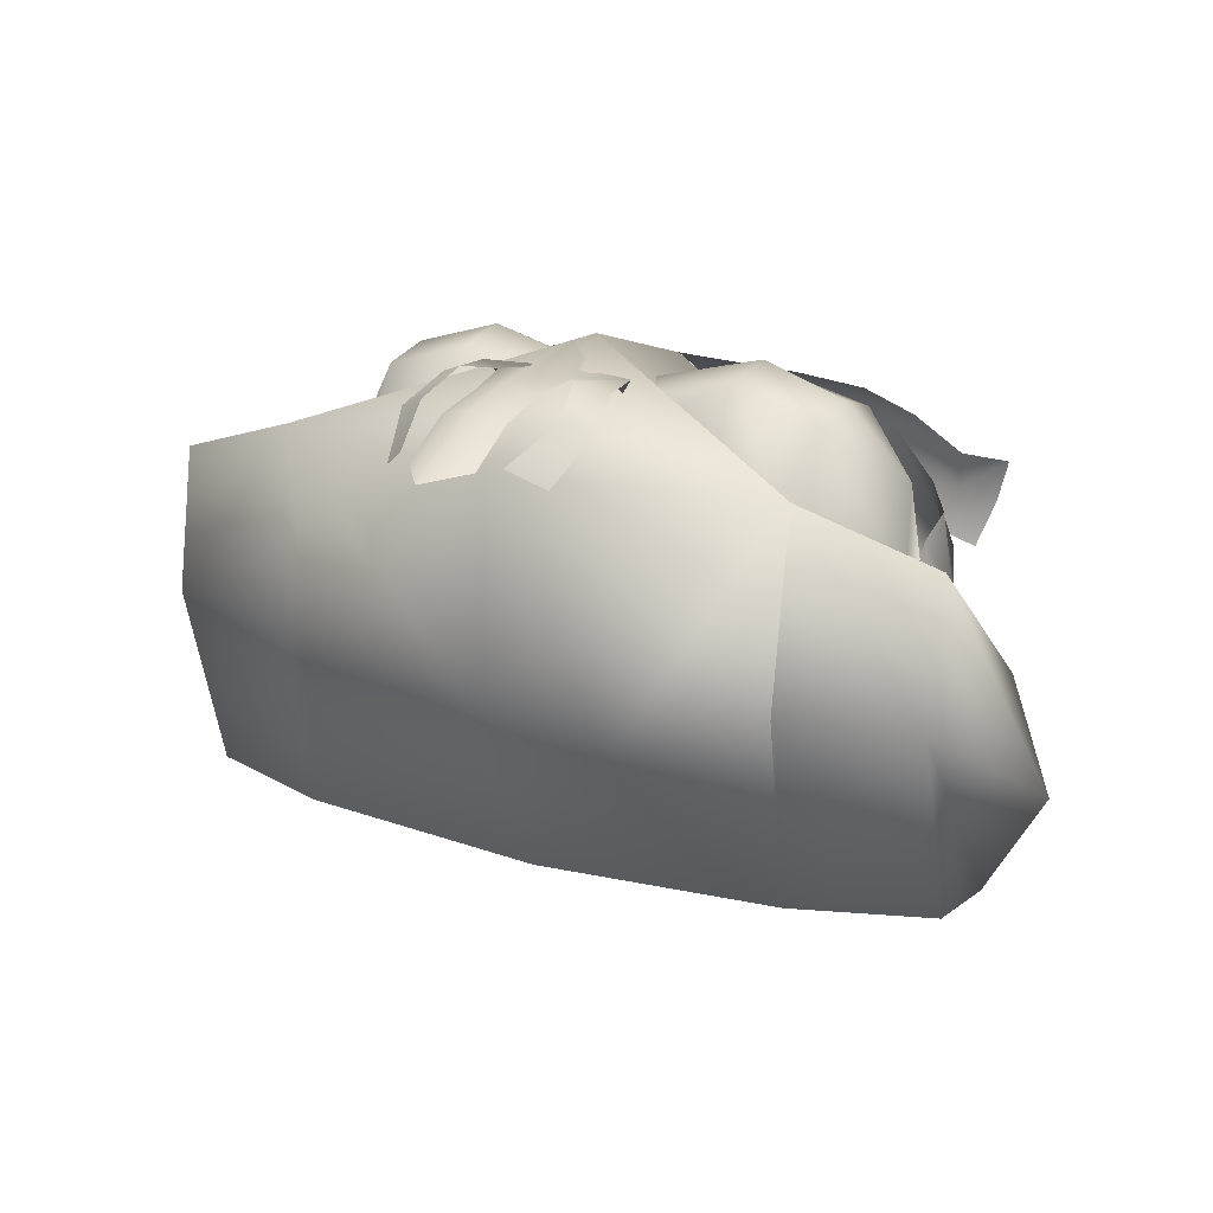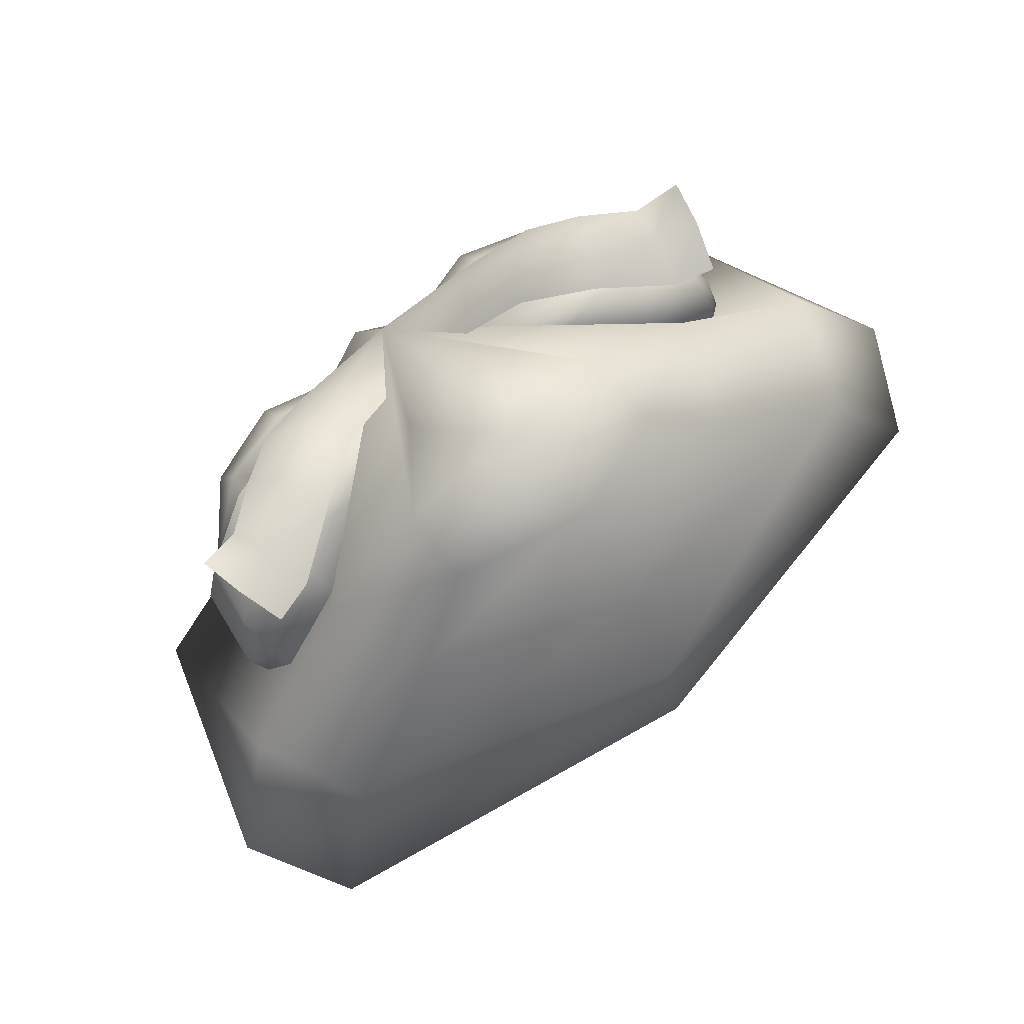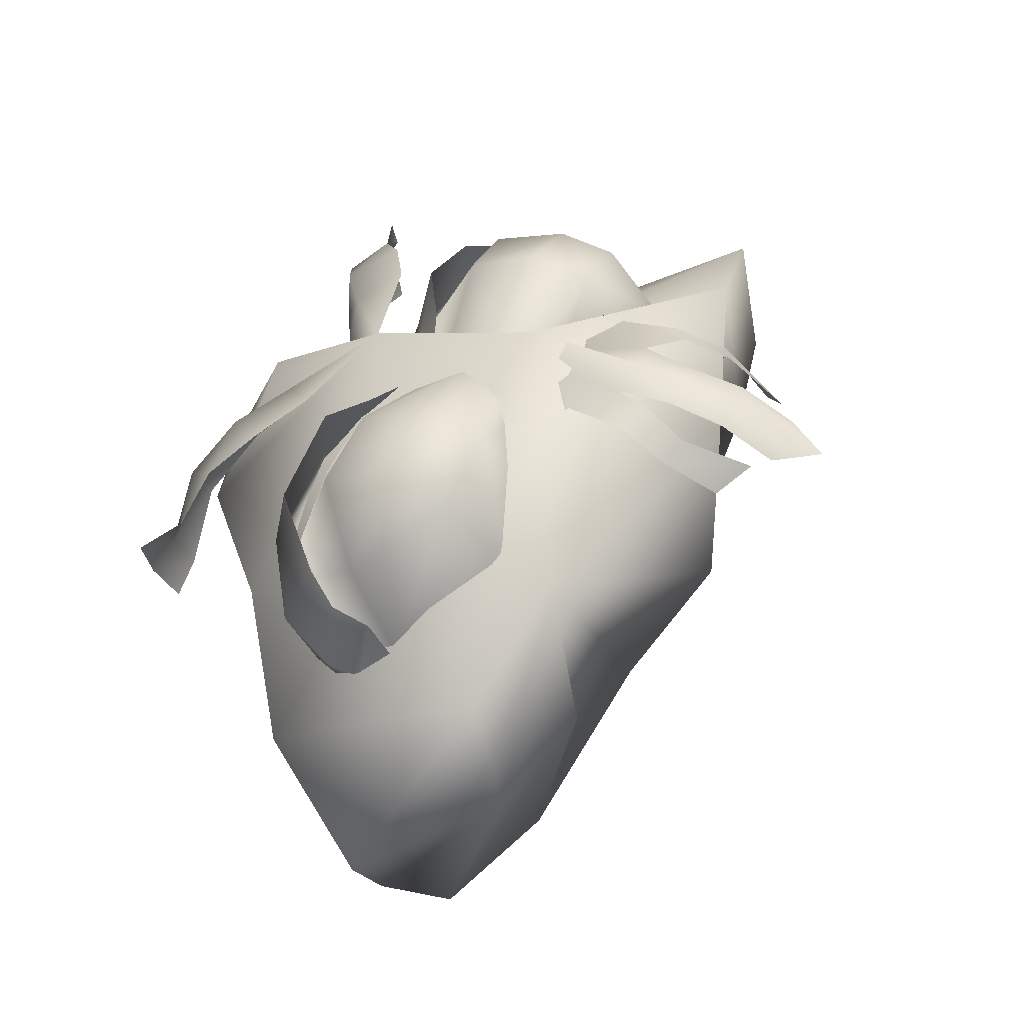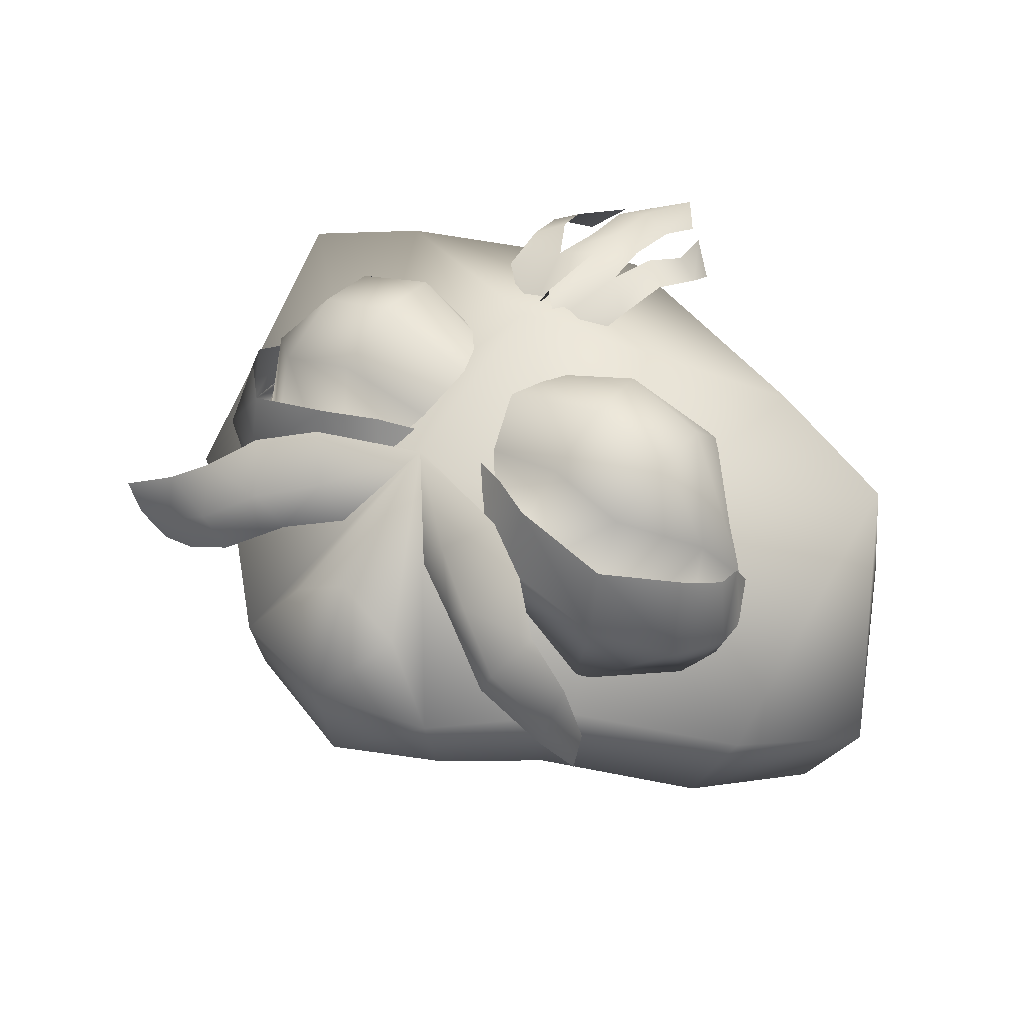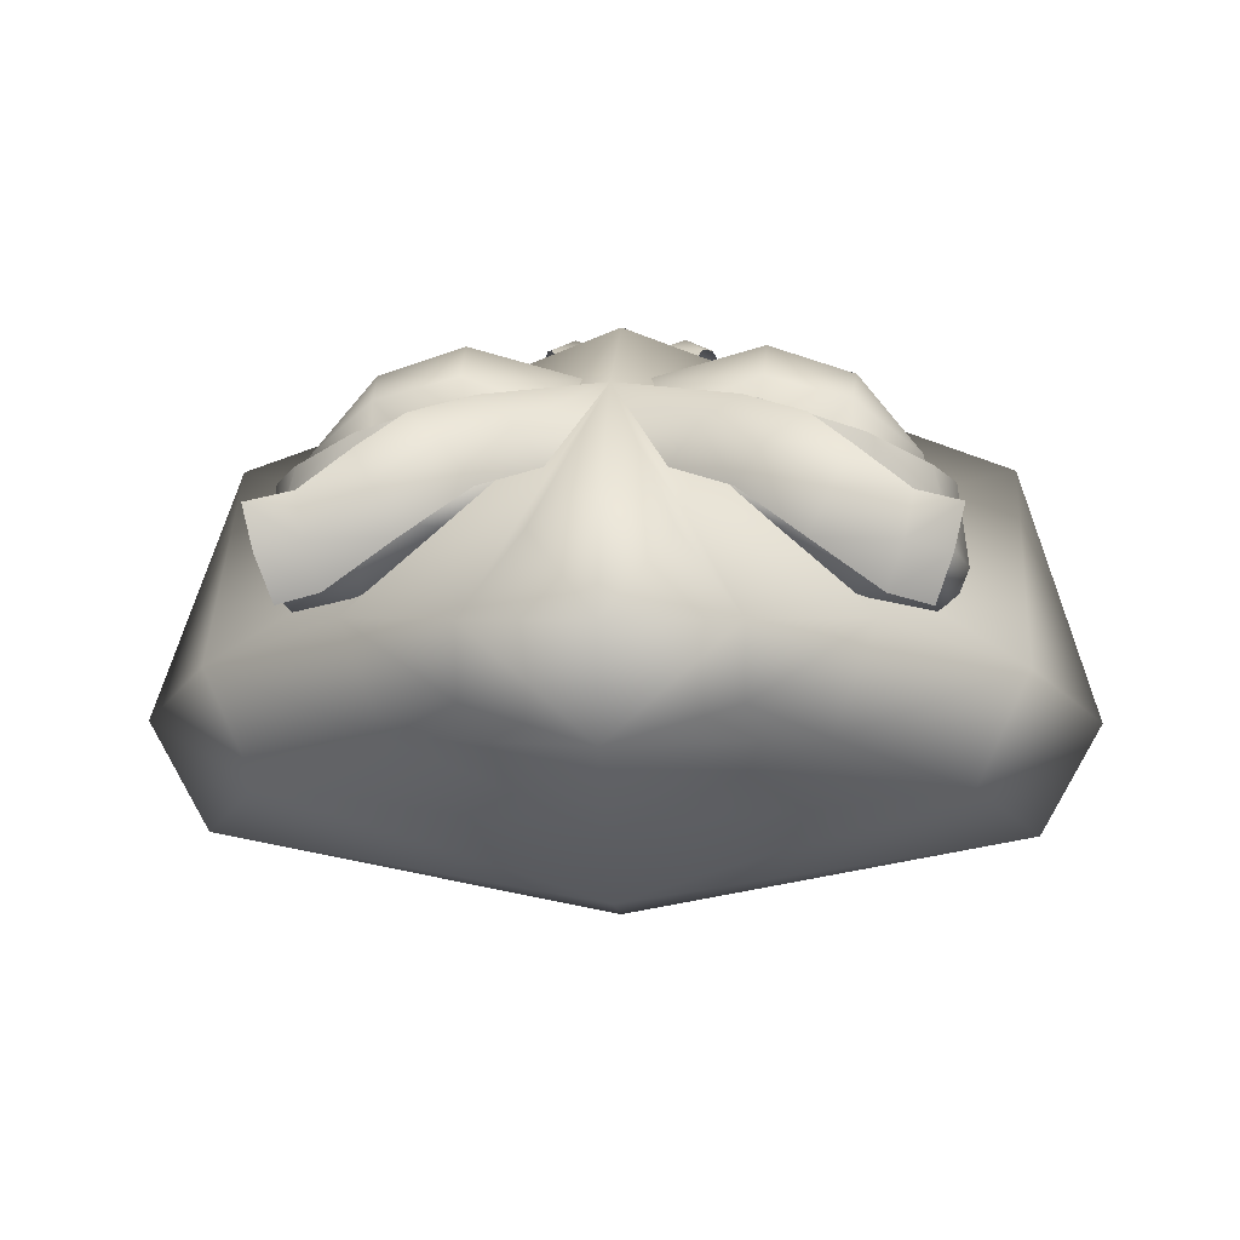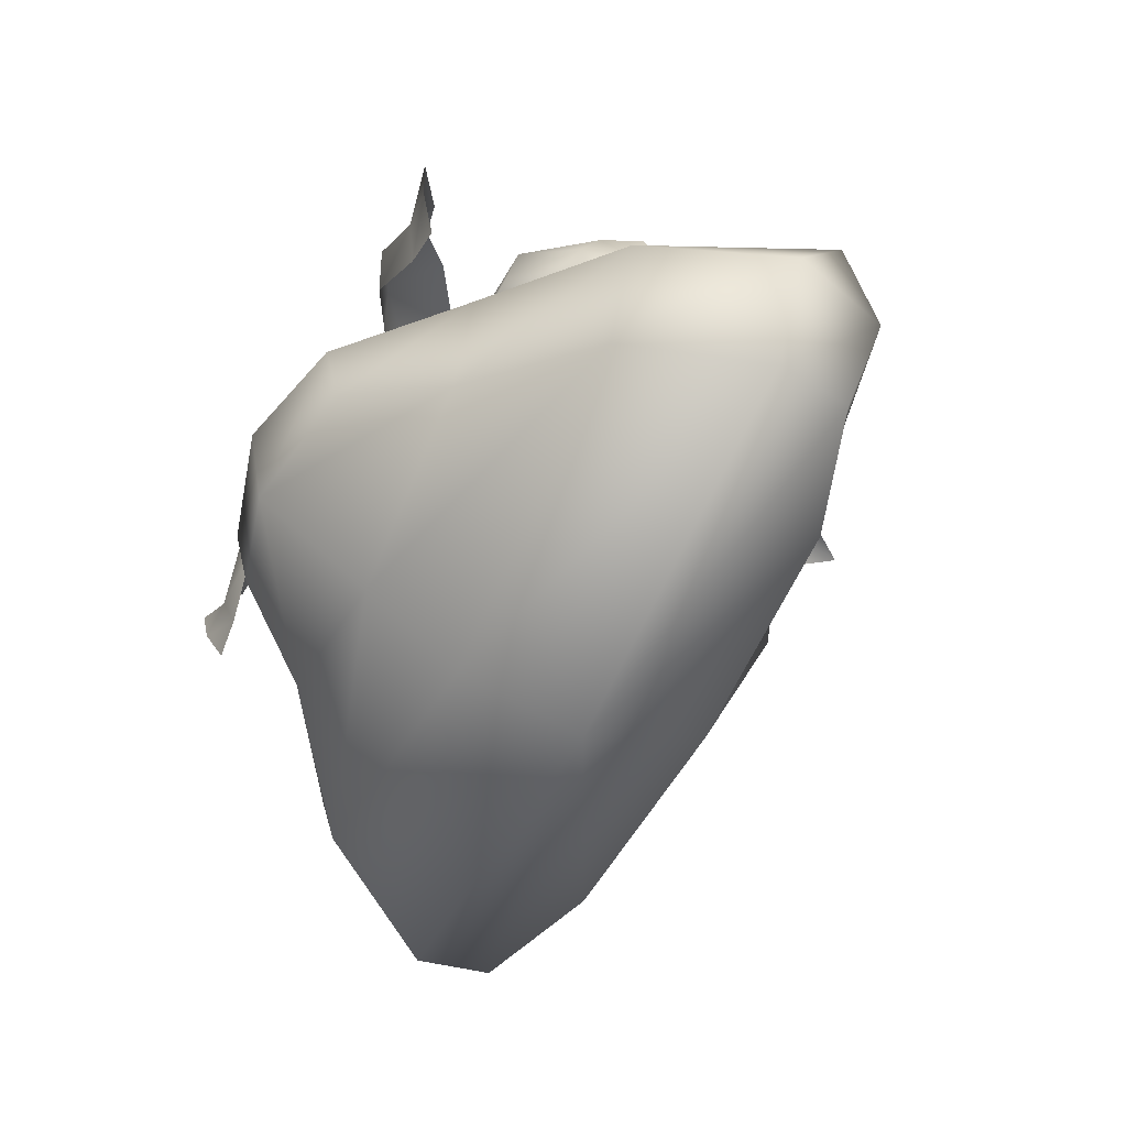
<metadata>
{"format":"obj","ext":"obj","renderer":"f3d","projection":"perspective","resolution":1024,"background":"white","views":[{"elev":21.7,"azim":26.5,"up":"+Z"},{"elev":78.0,"azim":140.1,"up":"+Y"},{"elev":45.6,"azim":-66.0,"up":"+Z"},{"elev":44.3,"azim":-143.8,"up":"+Z"},{"elev":1.0,"azim":-176.9,"up":"+Z"},{"elev":-56.2,"azim":-115.8,"up":"+Z"}]}
</metadata>
<code>
o Plane.002_Plane.004
v 0.09687 -0.1979 0.1877
v 0.03838 0.0317 0.1399
v 0.2012 -0.08674 0.1692
v 0.1343 -0.04083 0.0813
v 0.07741 -0.3424 0.1795
v 0.08316 -0.5005 0.1585
v 0.1494 -0.2956 0.2134
v 0.2241 -0.2461 0.1785
v 0.1852 -0.4237 0.1599
v 0.2564 -0.3935 0.1256
v 0.133 -0.6122 0.08889
v 0.2131 -0.5426 0.02593
v 0.08405 -0.6559 0.0845
v -0.003705 -0.2306 0.2144
v -0.1043 -0.1979 0.1877
v -0.003705 0.00488 0.2193
v -0.04579 0.0317 0.1399
v -0.2086 -0.08674 0.1692
v -0.1417 -0.04083 0.0813
v -0.003705 -0.3613 0.2076
v -0.08482 -0.3424 0.1795
v -0.003705 -0.518 0.1862
v -0.09057 -0.5005 0.1585
v -0.1568 -0.2956 0.2134
v -0.2315 -0.2461 0.1785
v -0.1926 -0.4237 0.1599
v -0.2639 -0.3935 0.1256
v -0.1404 -0.6122 0.08889
v -0.2205 -0.5426 0.02593
v -0.003705 -0.776 0.07952
v -0.09146 -0.6559 0.0845
v 0.0891 0.4351 -0.04287
v 0.3377 0.6577 -0.209
v 0.1125 0.5805 -0.2151
v 0.2644 0.6858 -0.3412
v 0.6358 0.6611 -0.2932
v 0.5882 0.6769 -0.5173
v 0.8401 0.5284 -0.3638
v 0.8081 0.4355 -0.5562
v 0.8994 0.3628 -0.4195
v 0.8633 0.3536 -0.5122
v 0.08195 0.2971 0.06041
v 0.365 0.6194 -0.006743
v 0.6284 0.6218 -0.09043
v 0.8025 0.4476 -0.1642
v 0.8679 0.3488 -0.2056
v 0.8921 0.2629 -0.4333
v 0.8565 0.2449 -0.2499
v 0.8546 0.167 -0.3619
v 0.3831 0.483 0.05663
v 0.6009 0.4969 -0.003737
v 0.7858 0.3289 -0.1323
v 0.8364 0.1768 -0.3435
v 0.3895 0.2905 0.1472
v 0.6195 0.2824 0.07339
v 0.383 0.09841 0.1313
v 0.6131 0.1123 0.05749
v 0.3576 0.01158 -0.02776
v 0.5876 -0.05344 -0.1015
v 0.1038 0.1594 0.05018
v 0.1618 0.09713 0.009619
v 0.1879 0.5824 -0.1498
v 0.2284 0.5382 -0.02459
v 0.06853 0.4683 -0.04794
v -0.07784 0.4351 -0.04287
v -0.3265 0.6577 -0.209
v -0.1013 0.5805 -0.2151
v -0.2532 0.6858 -0.3412
v -0.6246 0.6611 -0.2932
v -0.5769 0.6769 -0.5173
v -0.8289 0.5284 -0.3638
v -0.7968 0.4355 -0.5562
v -0.8881 0.3628 -0.4195
v -0.852 0.3536 -0.5122
v -0.0707 0.2971 0.06041
v -0.3537 0.6194 -0.006743
v -0.6171 0.6218 -0.09043
v -0.7913 0.4476 -0.1642
v -0.8566 0.3488 -0.2056
v -0.8809 0.2629 -0.4333
v -0.8452 0.2449 -0.2499
v -0.8434 0.167 -0.3619
v -0.3718 0.483 0.05663
v -0.5896 0.4969 -0.003737
v -0.7745 0.3289 -0.1323
v -0.8252 0.1768 -0.3435
v -0.3782 0.2905 0.1472
v -0.6083 0.2824 0.07339
v -0.3718 0.09841 0.1313
v -0.6018 0.1123 0.05749
v -0.3463 0.01158 -0.02776
v -0.5763 -0.05344 -0.1015
v -0.09249 0.1594 0.05018
v -0.1505 0.09713 0.009619
v -0.1767 0.5824 -0.1498
v -0.2171 0.5382 -0.02459
v -0.05728 0.4683 -0.04794
v 1.062 -0.08998 -1.102
v 0.8976 0.4831 -0.9682
v 1.057 -0.1792 -0.1552
v 0.4359 0.3827 -0.2999
v 0.1738 0.99 -0.3303
v 1.093 0.123 -1.118
v 1.033 0.4829 -0.6674
v 1.057 -0.2567 -0.5404
v 0.6456 0.7569 -0.5387
v 0.3312 1.052 -0.5378
v 0.5367 0.757 -0.825
v 1.254 0.1228 -0.8235
v 0.3307 1.003 -0.7311
v 0.6923 -0.2444 -0.02067
v 0.6913 -0.2169 -1.101
v 0.6918 -0.3316 -0.5426
v -1.06 -0.08998 -1.102
v -0.8956 0.4831 -0.9682
v -1.055 -0.1792 -0.1552
v -0.4338 0.3827 -0.2999
v -0.1718 0.99 -0.3303
v -1.091 0.123 -1.118
v -1.031 0.4829 -0.6674
v -1.055 -0.2567 -0.5404
v -0.6436 0.7569 -0.5387
v -0.3292 1.052 -0.5378
v -0.5347 0.757 -0.825
v -1.252 0.1228 -0.8235
v -0.3287 1.003 -0.7311
v -0.6903 -0.2444 -0.02067
v -0.6893 -0.2169 -1.101
v -0.6898 -0.3316 -0.5426
v 0.3196 0.7005 -0.004318
v 0.4755 0.7939 -0.05219
v 0.2202 0.8094 -0.07783
v 0.3761 0.9187 -0.1257
v 0.1479 0.8041 -0.1826
v 0.3038 0.8912 -0.2305
v 0.5883 0.891 -0.1398
v 0.527 0.9951 -0.2363
v 0.4719 0.9712 -0.3508
v 0.7182 0.9201 -0.2395
v 0.6934 0.975 -0.3557
v 0.6541 0.9439 -0.4782
v 0.8304 0.9972 -0.2696
v 0.8055 0.9831 -0.3858
v 0.7663 0.9362 -0.5083
v -1.06 -0.08998 -1.102
v -0.8956 0.4831 -0.9682
v -1.055 -0.1792 -0.1552
v -0.4338 0.3827 -0.2999
v -0.1718 0.99 -0.3303
v -1.091 0.123 -1.118
v -1.031 0.4829 -0.6674
v -1.055 -0.2567 -0.5404
v -0.6436 0.7569 -0.5387
v -0.3292 1.052 -0.5378
v -0.5347 0.757 -0.825
v -1.252 0.1228 -0.8235
v -0.3287 1.003 -0.7311
v -0.6903 -0.2444 -0.02067
v -0.6893 -0.2169 -1.101
v -0.6898 -0.3316 -0.5426
v 1.062 -0.08998 -1.102
v 0.8976 0.4831 -0.9682
v 1.057 -0.1792 -0.1552
v 0.4359 0.3827 -0.2999
v 0.001014 0.9845 -0.2159
v 0.1738 0.99 -0.3303
v 0.001014 0.7575 -1.055
v 1.093 0.123 -1.118
v 1.033 0.4829 -0.6674
v 1.057 -0.2567 -0.5404
v 0.001014 0.6215 0.0312
v 0.6456 0.7569 -0.5387
v 0.001014 -0.473 0.01693
v 0.3312 1.052 -0.5378
v 0.001014 0.4838 -1.257
v 0.001014 -0.2445 -1.126
v 0.001014 1.137 -0.5369
v 0.001014 -0.4857 -0.5375
v 0.001014 0.1238 -1.329
v 0.5367 0.757 -0.825
v 0.001014 0.1233 0.21
v 1.254 0.1228 -0.8235
v 0.3307 1.003 -0.7311
v 0.001014 1.084 -0.8249
v 0.6923 -0.2444 -0.02067
v 0.6913 -0.2169 -1.101
v 0.6918 -0.3316 -0.5426
v -0.3175 0.7005 -0.004318
v -0.4735 0.7939 -0.05219
v -0.2182 0.8094 -0.07783
v -0.3741 0.9187 -0.1257
v -0.1459 0.8041 -0.1826
v -0.3018 0.8912 -0.2305
v -0.5863 0.891 -0.1398
v -0.525 0.9951 -0.2363
v -0.4699 0.9712 -0.3508
v -0.7162 0.9201 -0.2395
v -0.6914 0.975 -0.3557
v -0.6521 0.9439 -0.4782
v -0.8283 0.9972 -0.2696
v -0.8035 0.9831 -0.3858
v -0.7642 0.9362 -0.5083
f 14 1 2 16
f 2 1 3 4
f 1 14 20 5
f 5 20 22 6
f 3 1 7 8
f 8 7 9 10
f 10 9 11 12
f 6 22 30 13
f 14 16 17 15
f 17 19 18 15
f 15 21 20 14
f 21 23 22 20
f 18 25 24 15
f 25 27 26 24
f 27 29 28 26
f 23 31 30 22
f 35 50 32 34
f 35 33 36 37
f 37 36 38 39
f 39 38 40 41
f 38 36 44 45
f 40 38 45 46
f 36 33 43 44
f 40 46 48 47
f 40 47 41
f 47 48 49
f 39 41 53 52
f 37 39 52 51
f 35 37 51 50
f 54 56 60 42
f 47 40 53
f 50 51 55 54
f 51 52 55
f 43 33 62 63
f 54 55 57 56
f 56 57 59 58
f 56 58 61 60
f 50 54 42 32
f 57 53 59
f 35 62 33
f 63 62 64
f 62 34 64
f 35 34 62
f 55 52 57
f 52 53 57
f 68 67 65 83
f 68 70 69 66
f 70 72 71 69
f 72 74 73 71
f 71 78 77 69
f 73 79 78 71
f 69 77 76 66
f 73 80 81 79
f 73 74 80
f 80 82 81
f 72 85 86 74
f 70 84 85 72
f 68 83 84 70
f 87 75 93 89
f 80 86 73
f 83 87 88 84
f 84 88 85
f 76 96 95 66
f 87 89 90 88
f 89 91 92 90
f 89 93 94 91
f 83 65 75 87
f 90 92 86
f 68 66 95
f 96 97 95
f 95 97 67
f 68 95 67
f 88 90 85
f 85 90 86
f 106 108 110 107
f 179 103 98 112 176
f 104 99 108 106
f 99 175 167 108
f 108 167 184 110
f 177 165 102 107
f 175 99 103 179
f 184 177 107 110
f 173 111 181
f 103 109 105 98
f 99 104 109 103
f 98 105 113 112
f 105 100 111 113
f 111 173 178 176 112 113
f 105 109 100
f 109 104 100
f 101 100 104
f 100 101 111
f 181 111 101
f 101 171 181
f 104 106 101
f 171 101 106
f 106 107 171
f 102 171 107
f 165 171 102
f 122 123 126 124
f 179 176 128 114 119
f 120 122 124 115
f 115 124 167 175
f 124 126 184 167
f 177 123 118 165
f 175 179 119 115
f 184 126 123 177
f 173 181 127
f 119 114 121 125
f 115 119 125 120
f 114 128 129 121
f 121 129 127 116
f 127 129 128 176 178 173
f 121 116 125
f 125 116 120
f 117 120 116
f 116 127 117
f 181 117 127
f 117 181 171
f 120 117 122
f 171 122 117
f 122 171 123
f 118 123 171
f 165 118 171
f 130 131 133 132
f 132 133 135 134
f 135 133 137 138
f 133 131 136 137
f 138 137 140 141
f 137 136 139 140
f 132 134 171
f 130 132 171
f 141 140 143 144
f 140 139 142 143
f 153 154 157 155
f 179 176 159 145 150
f 151 153 155 146
f 146 155 167 175
f 155 157 184 167
f 177 154 149 165
f 175 179 150 146
f 184 157 154 177
f 173 181 158
f 150 145 152 156
f 146 150 156 151
f 145 159 160 152
f 152 160 158 147
f 158 160 159 176 178 173
f 152 147 156
f 156 147 151
f 148 151 147
f 147 158 148
f 181 148 158
f 148 181 171
f 151 148 153
f 171 153 148
f 153 171 154
f 149 154 171
f 165 149 171
f 172 180 183 174
f 179 168 161 186 176
f 169 162 180 172
f 162 175 167 180
f 180 167 184 183
f 177 165 166 174
f 175 162 168 179
f 184 177 174 183
f 173 185 181
f 168 182 170 161
f 162 169 182 168
f 161 170 187 186
f 170 163 185 187
f 185 173 178 176 186 187
f 170 182 163
f 182 169 163
f 164 163 169
f 163 164 185
f 181 185 164
f 164 171 181
f 169 172 164
f 171 164 172
f 172 174 171
f 166 171 174
f 165 171 166
f 188 190 191 189
f 190 192 193 191
f 193 196 195 191
f 191 195 194 189
f 196 199 198 195
f 195 198 197 194
f 190 171 192
f 188 171 190
f 199 202 201 198
f 198 201 200 197
l 178 113
l 178 129
l 178 160
l 178 187

</code>
